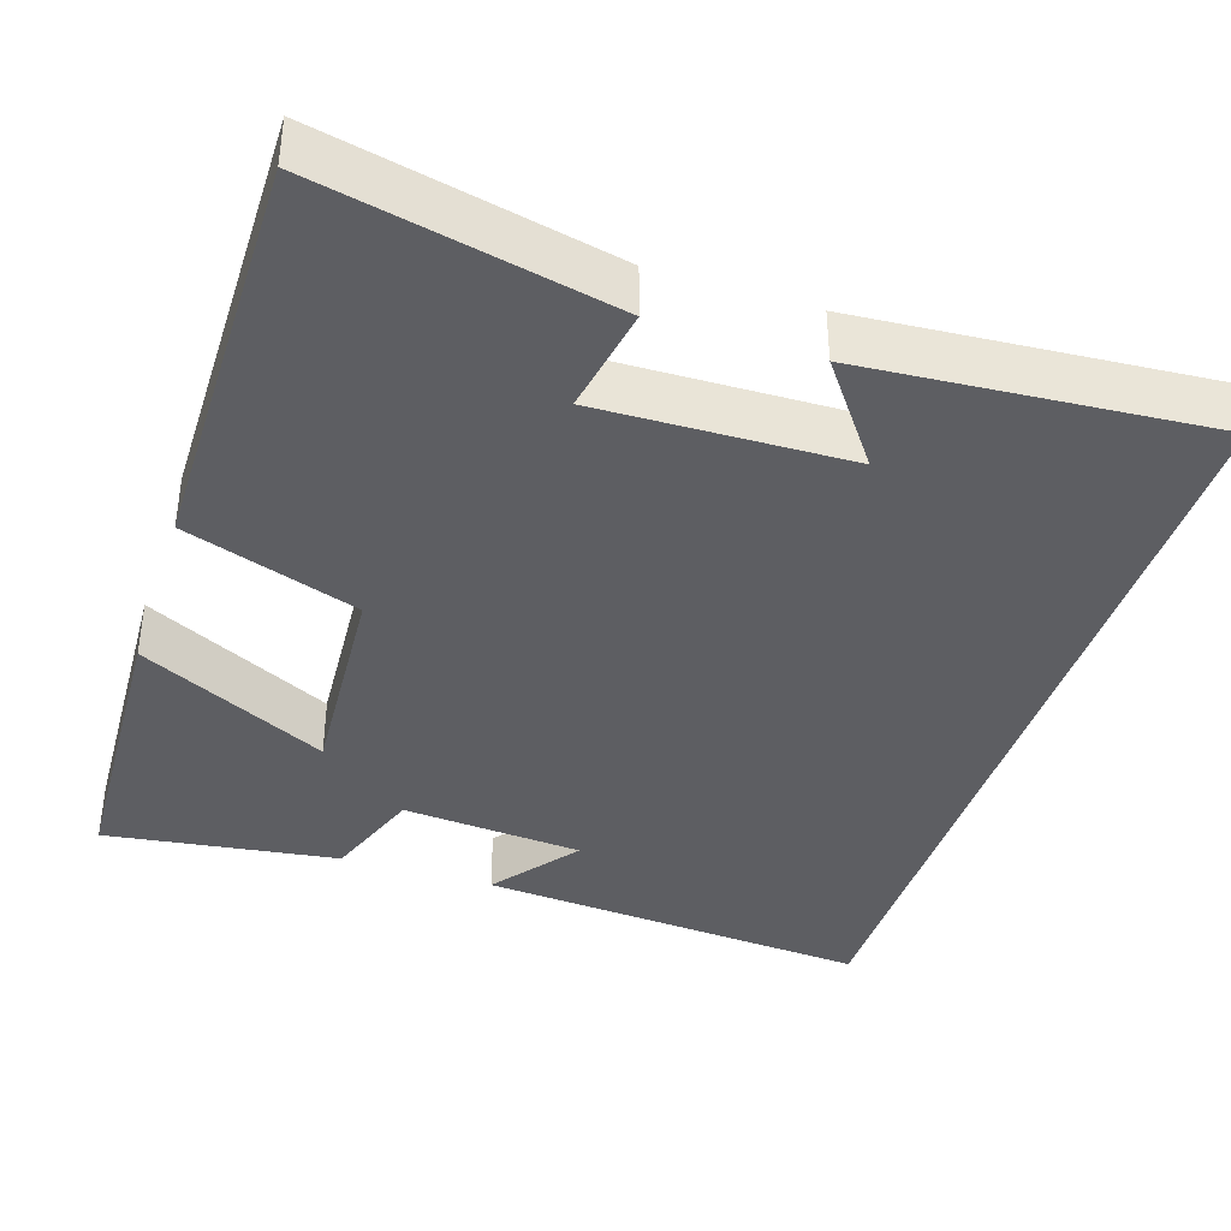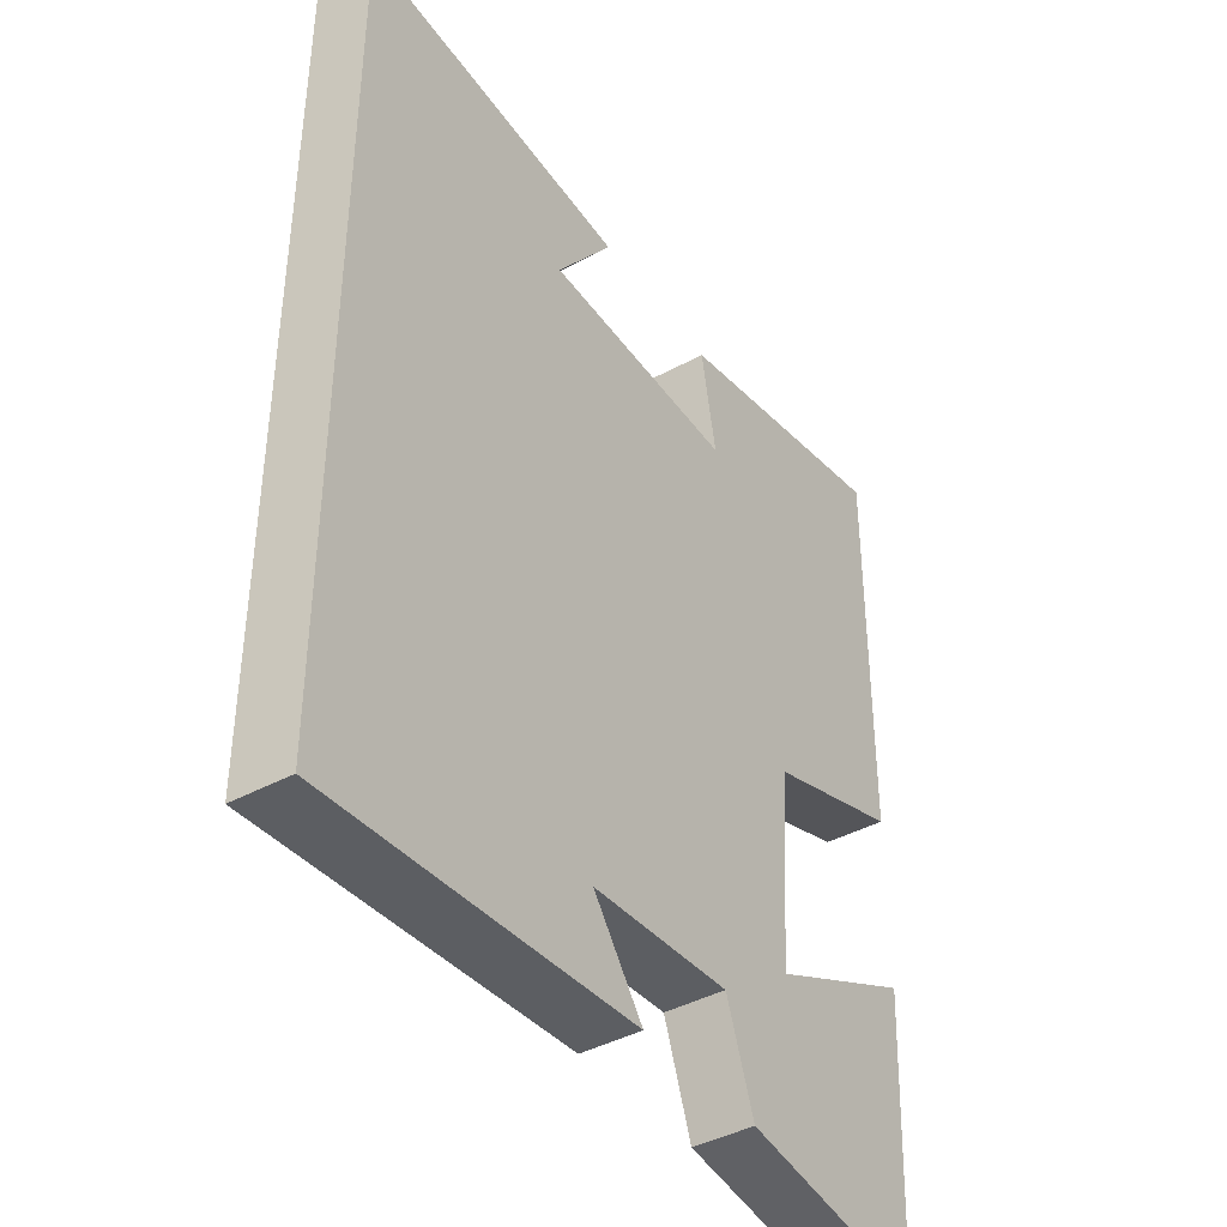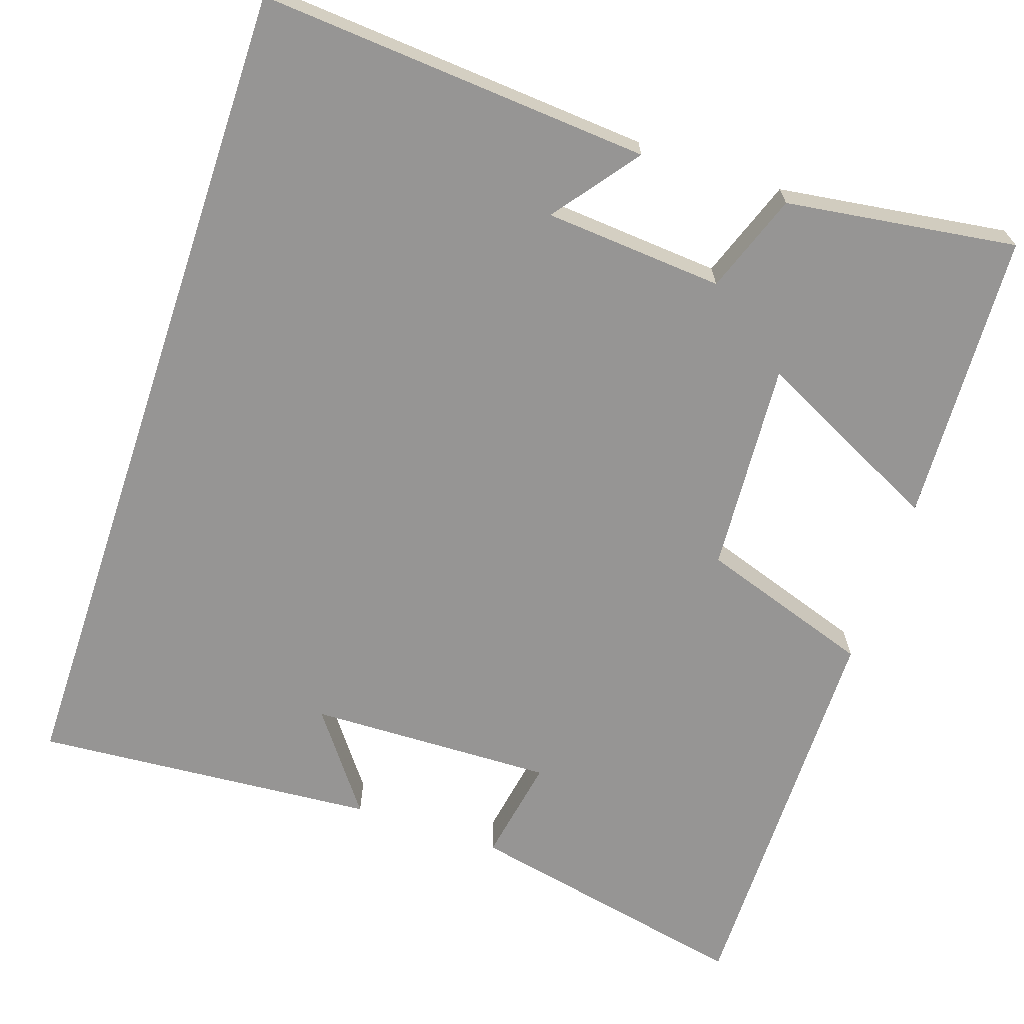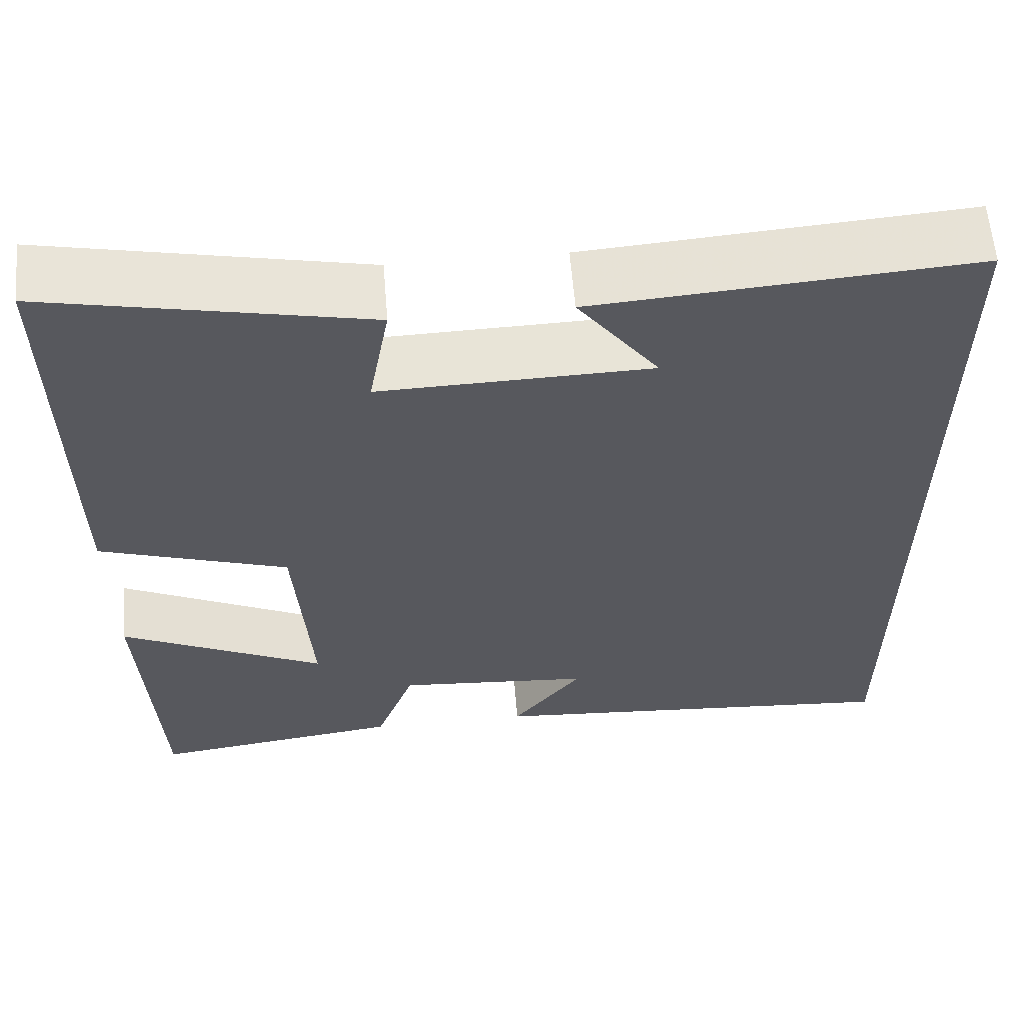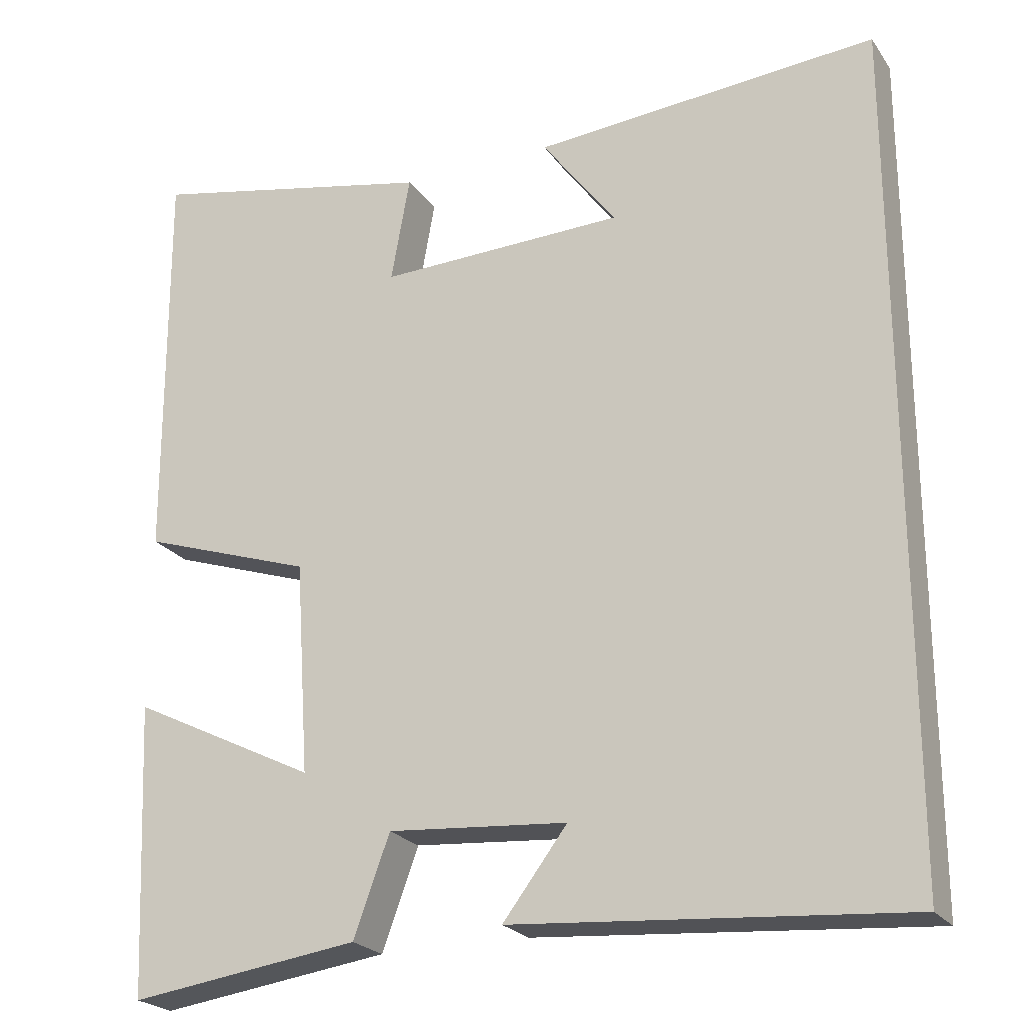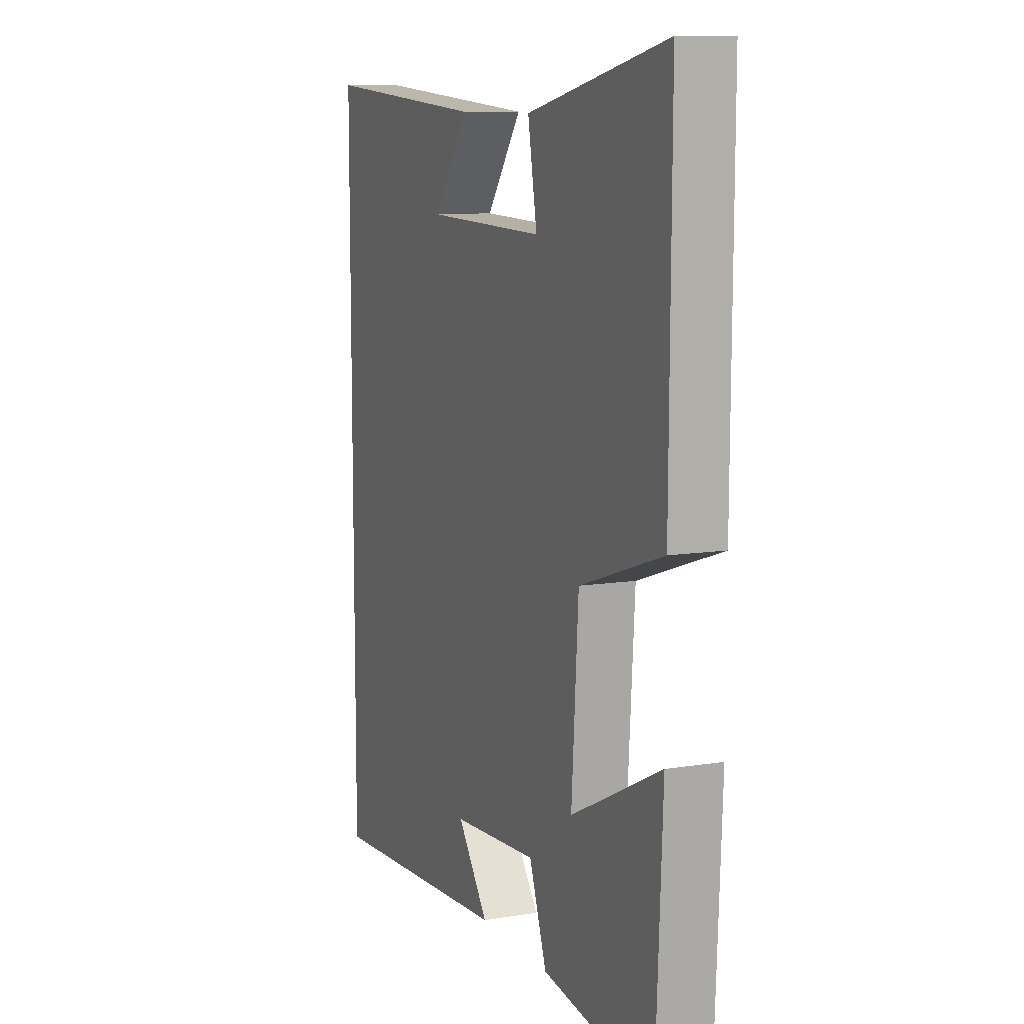
<metadata>
{"format":"obj","ext":"obj","renderer":"f3d","projection":"perspective","resolution":1024,"background":"white","views":[{"elev":-38.9,"azim":-18.0,"up":"+Y"},{"elev":-41.7,"azim":123.3,"up":"+Z"},{"elev":-67.5,"azim":161.5,"up":"+Y"},{"elev":60.3,"azim":-4.7,"up":"+Z"},{"elev":-23.2,"azim":26.0,"up":"+Z"},{"elev":10.0,"azim":-112.5,"up":"+Z"}]}
</metadata>
<code>
v -0.503 0.07 0.578
v -0.134 0.07 0.5
v -0.158 0.07 0.365
v 0.156 0.07 0.373
v 0.062 0.07 0.5
v 0.5 0.07 0.533
v 0.5 0.07 -0.538
v 0.003 0.07 -0.5
v 0.085 0.07 -0.392
v -0.143 0.07 -0.374
v -0.189 0.07 -0.5
v -0.483 0.07 -0.541
v -0.5 0.07 -0.169
v -0.262 0.07 -0.287
v -0.28 0.07 -0.017
v -0.5 0.07 0.057
v -0.503 0 0.578
v -0.134 0 0.5
v -0.158 0 0.365
v 0.156 0 0.373
v 0.062 0 0.5
v 0.5 0 0.533
v 0.5 0 -0.538
v 0.003 0 -0.5
v 0.085 0 -0.392
v -0.143 0 -0.374
v -0.189 0 -0.5
v -0.483 0 -0.541
v -0.5 0 -0.169
v -0.262 0 -0.287
v -0.28 0 -0.017
v -0.5 0 0.057
f 1 2 3
f 16 1 3
f 15 16 3
f 14 15 3 4
f 12 13 14
f 11 12 14
f 10 11 14
f 9 10 14 4
f 7 8 9
f 7 9 4
f 6 7 4
f 4 5 6
f 19 18 17
f 19 17 32
f 19 32 31
f 20 19 31 30
f 30 29 28
f 30 28 27
f 30 27 26
f 20 30 26 25
f 25 24 23
f 20 25 23
f 20 23 22
f 22 21 20
f 1 17 18 2
f 2 18 19 3
f 3 19 20 4
f 4 20 21 5
f 5 21 22 6
f 6 22 23 7
f 7 23 24 8
f 8 24 25 9
f 9 25 26 10
f 10 26 27 11
f 11 27 28 12
f 12 28 29 13
f 13 29 30 14
f 14 30 31 15
f 15 31 32 16
f 16 32 17 1

</code>
